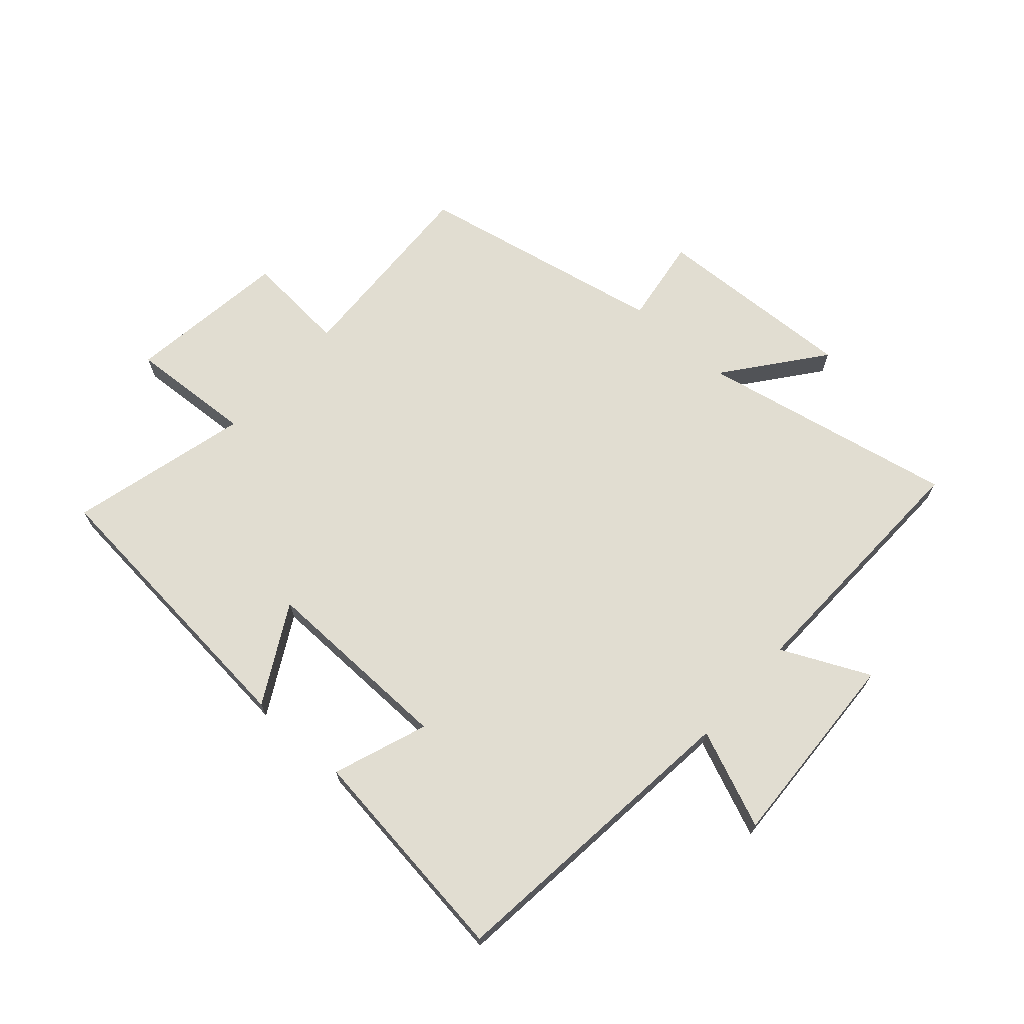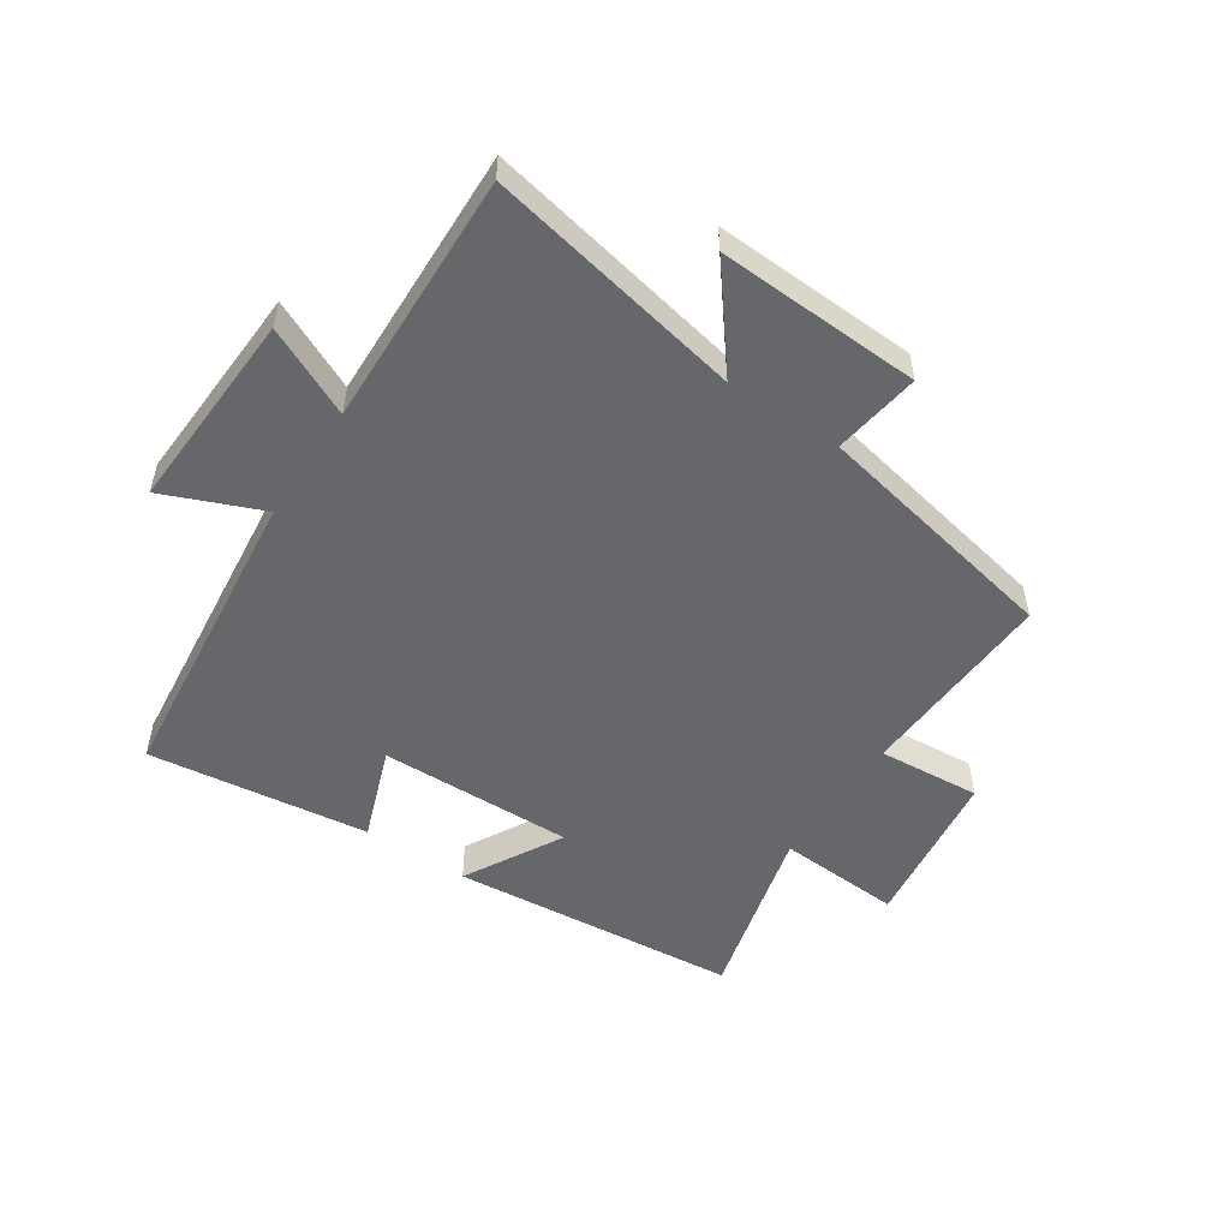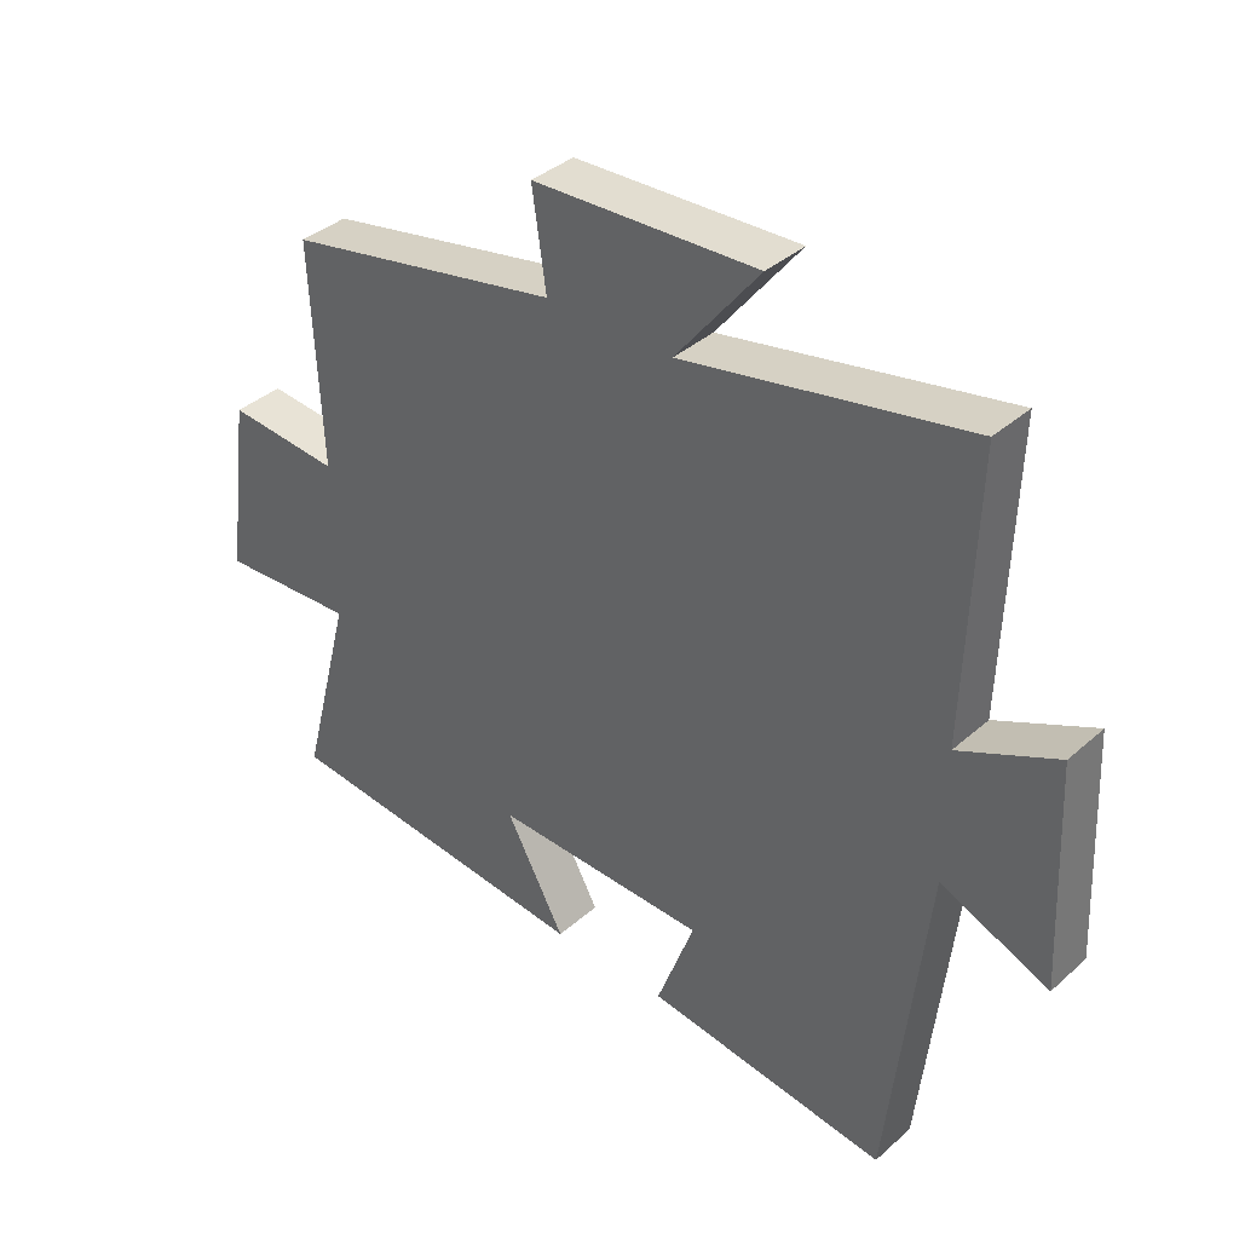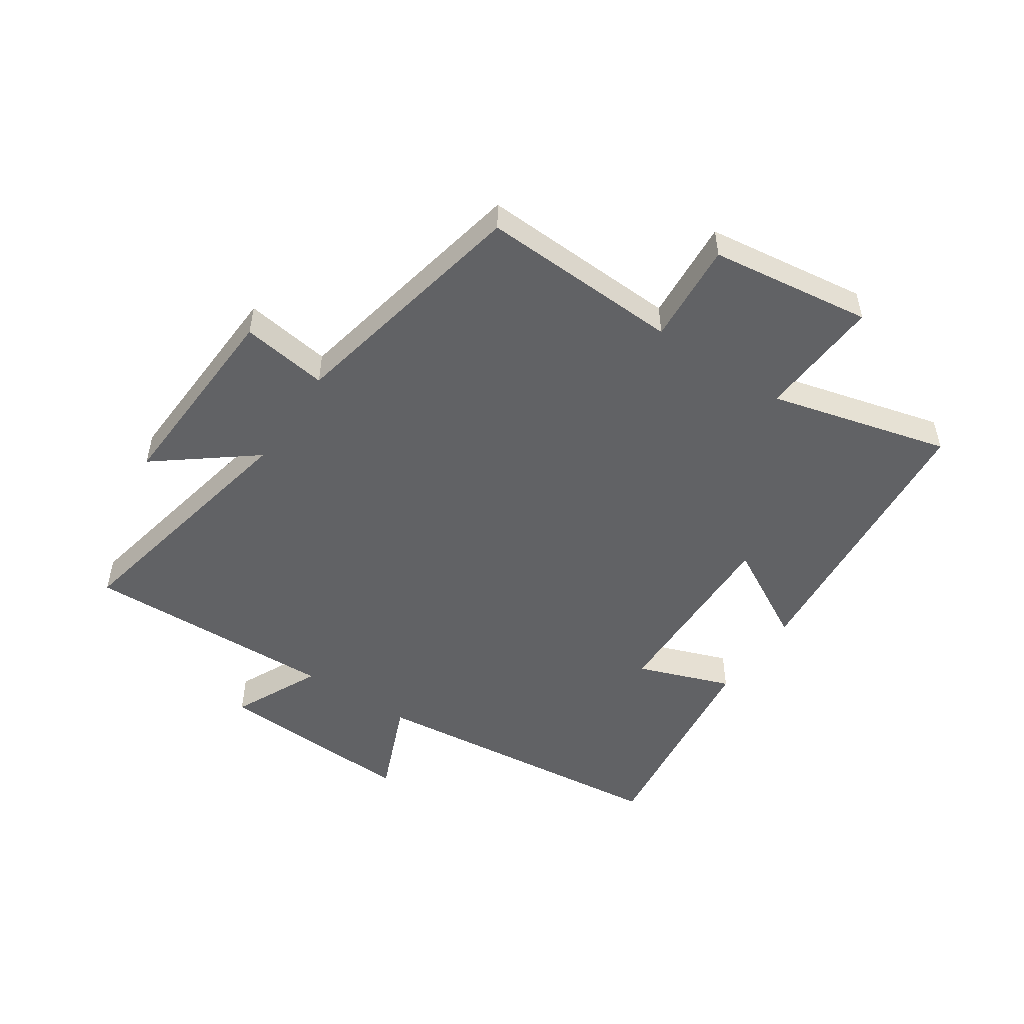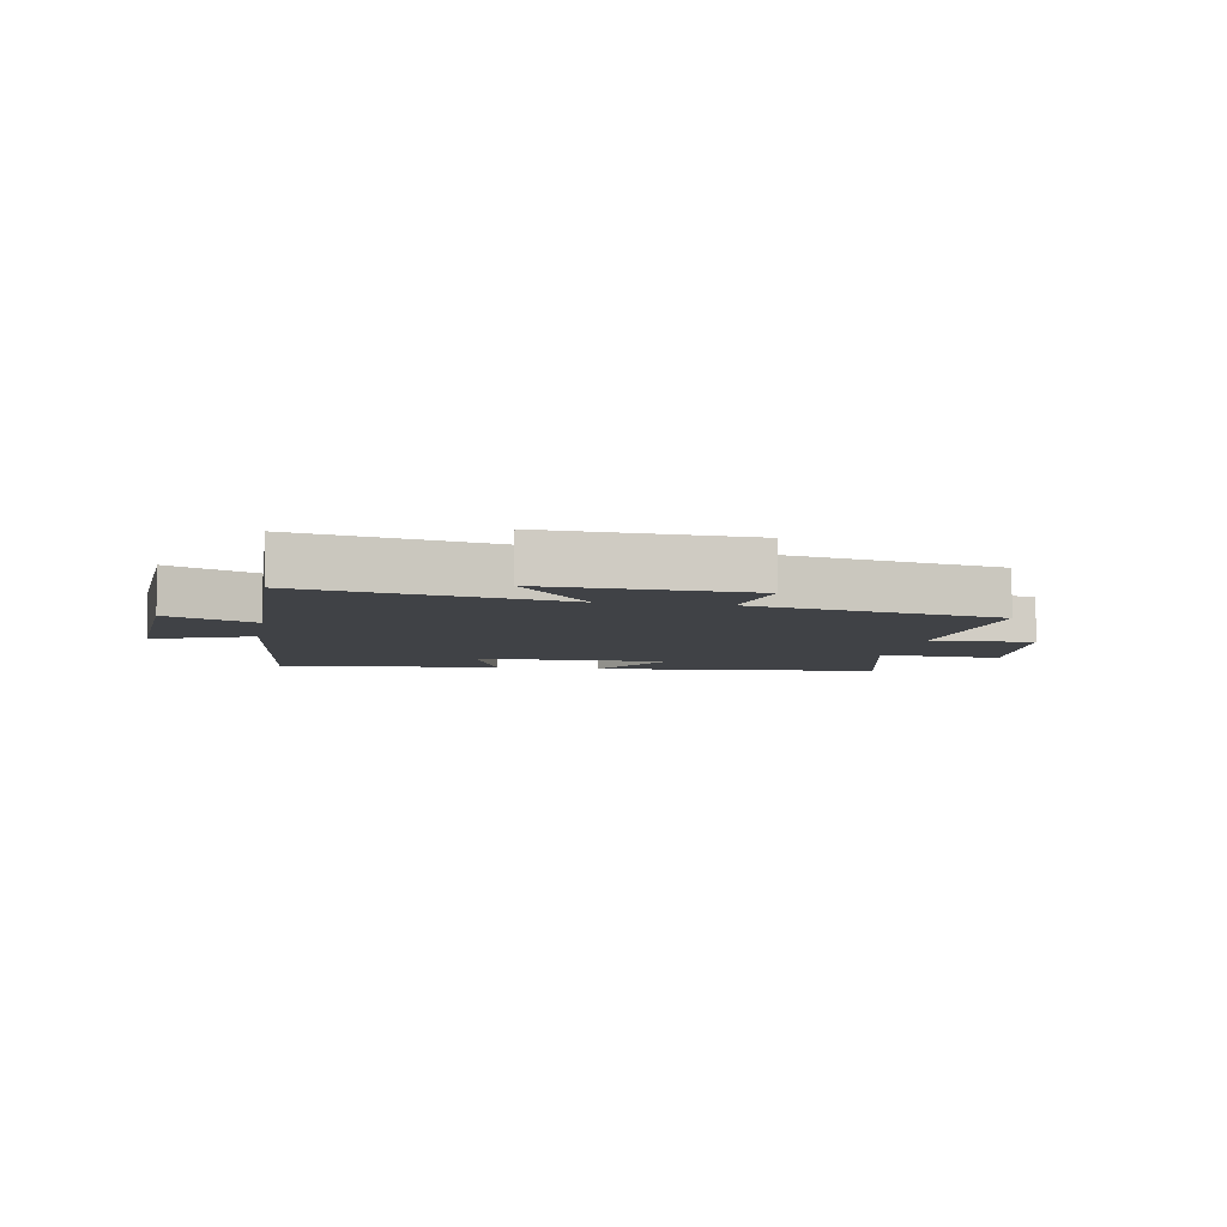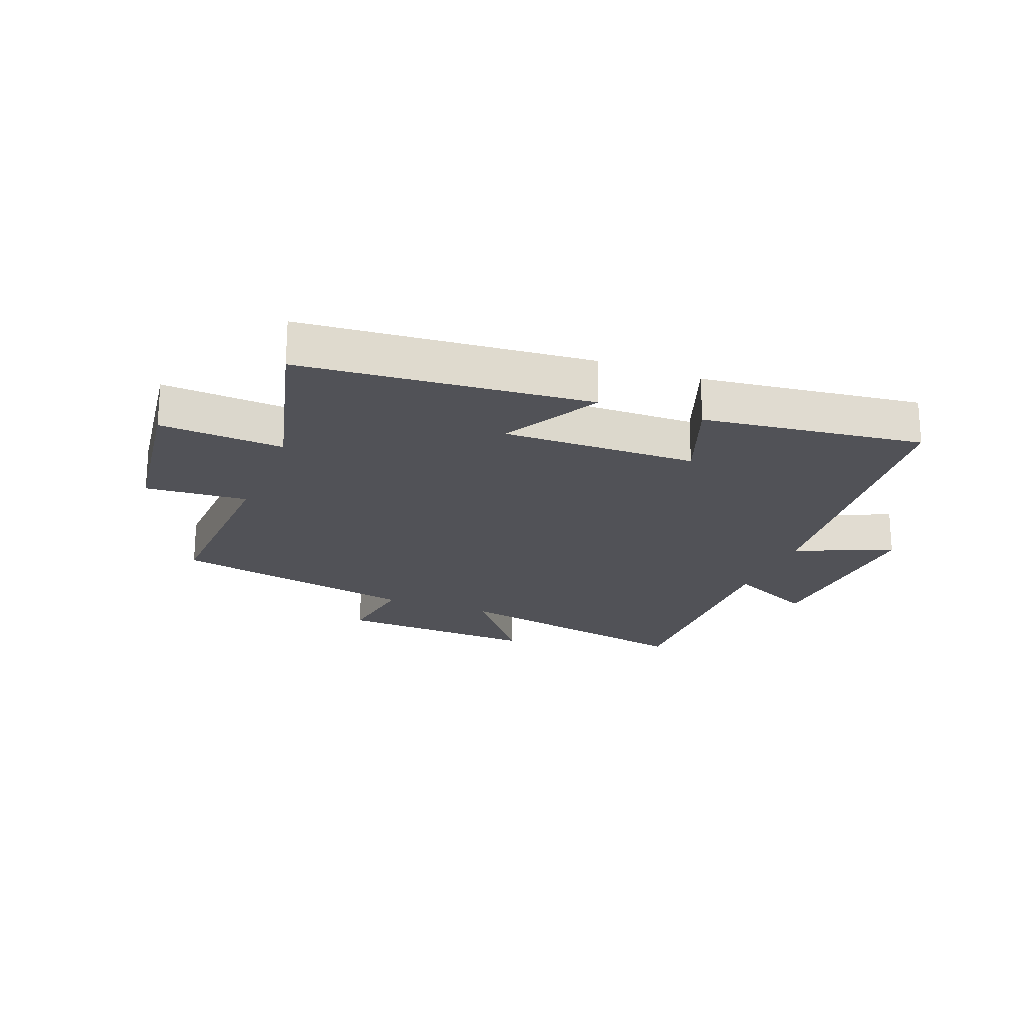
<metadata>
{"format":"obj","ext":"obj","renderer":"f3d","projection":"perspective","resolution":1024,"background":"white","views":[{"elev":68.9,"azim":-138.3,"up":"+Y"},{"elev":-52.0,"azim":-33.6,"up":"+Y"},{"elev":37.7,"azim":-138.2,"up":"+Z"},{"elev":-50.6,"azim":56.1,"up":"+Y"},{"elev":-6.2,"azim":-10.5,"up":"+Y"},{"elev":-21.4,"azim":158.7,"up":"+Y"}]}
</metadata>
<code>
v -0.444 0.07 -0.546
v -0.5 0.07 -0.034
v -0.662 0.07 -0.101
v -0.646 0.07 0.233
v -0.5 0.07 0.164
v -0.513 0.07 0.586
v -0.088 0.07 0.5
v -0.213 0.07 0.66
v 0.123 0.07 0.644
v 0.102 0.07 0.5
v 0.515 0.07 0.416
v 0.5 0.07 0.083
v 0.67 0.07 0.096
v 0.706 0.07 -0.172
v 0.5 0.07 -0.159
v 0.577 0.07 -0.457
v 0.098 0.07 -0.5
v 0.187 0.07 -0.338
v -0.135 0.07 -0.344
v -0.078 0.07 -0.5
v -0.444 0 -0.546
v -0.5 0 -0.034
v -0.662 0 -0.101
v -0.646 0 0.233
v -0.5 0 0.164
v -0.513 0 0.586
v -0.088 0 0.5
v -0.213 0 0.66
v 0.123 0 0.644
v 0.102 0 0.5
v 0.515 0 0.416
v 0.5 0 0.083
v 0.67 0 0.096
v 0.706 0 -0.172
v 0.5 0 -0.159
v 0.577 0 -0.457
v 0.098 0 -0.5
v 0.187 0 -0.338
v -0.135 0 -0.344
v -0.078 0 -0.5
f 19 20 1 2
f 18 19 2
f 15 16 17 18
f 15 18 2
f 14 15 2
f 13 14 2
f 12 13 2
f 10 11 12 2
f 7 8 9 10
f 7 10 2 3
f 5 6 7
f 5 7 3
f 3 4 5
f 22 21 40 39
f 22 39 38
f 38 37 36 35
f 22 38 35
f 22 35 34
f 22 34 33
f 22 33 32
f 22 32 31 30
f 30 29 28 27
f 23 22 30 27
f 27 26 25
f 23 27 25
f 25 24 23
f 1 21 22 2
f 2 22 23 3
f 3 23 24 4
f 4 24 25 5
f 5 25 26 6
f 6 26 27 7
f 7 27 28 8
f 8 28 29 9
f 9 29 30 10
f 10 30 31 11
f 11 31 32 12
f 12 32 33 13
f 13 33 34 14
f 14 34 35 15
f 15 35 36 16
f 16 36 37 17
f 17 37 38 18
f 18 38 39 19
f 19 39 40 20
f 20 40 21 1

</code>
